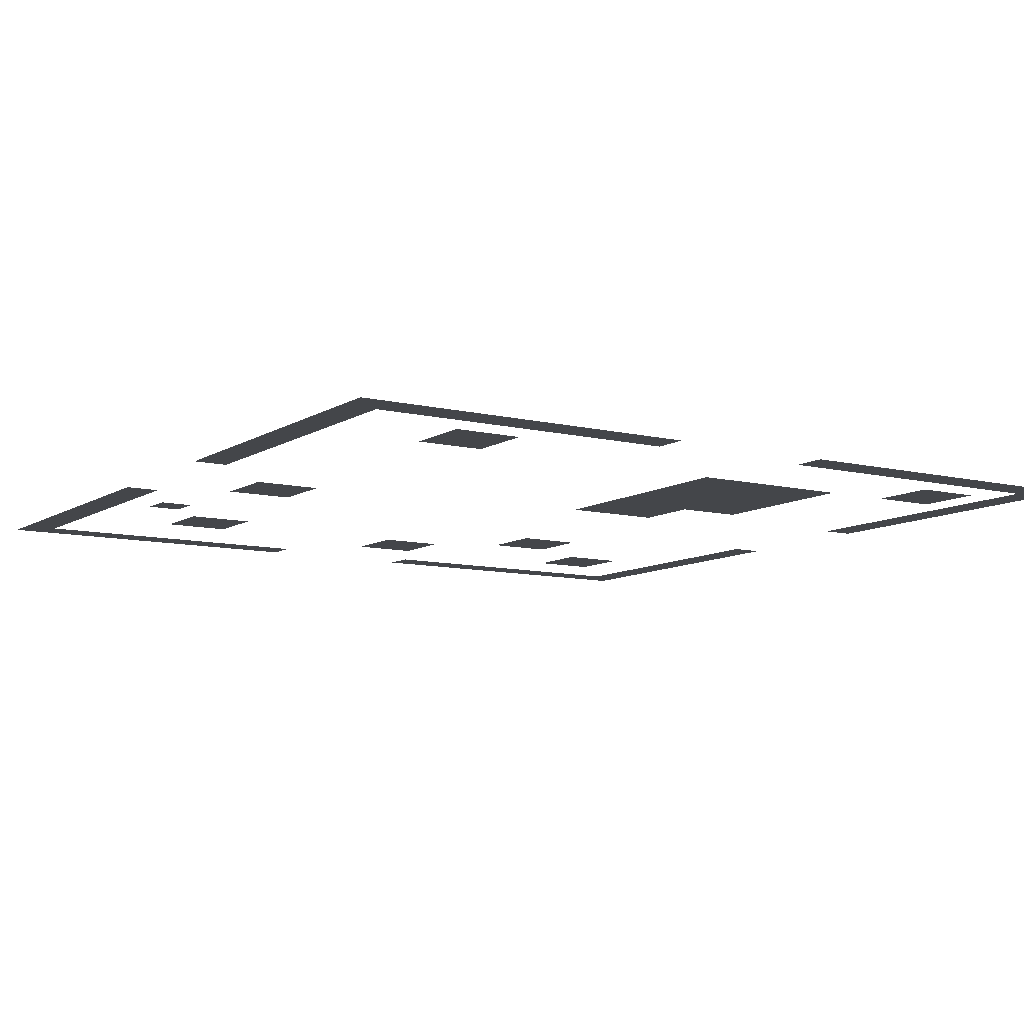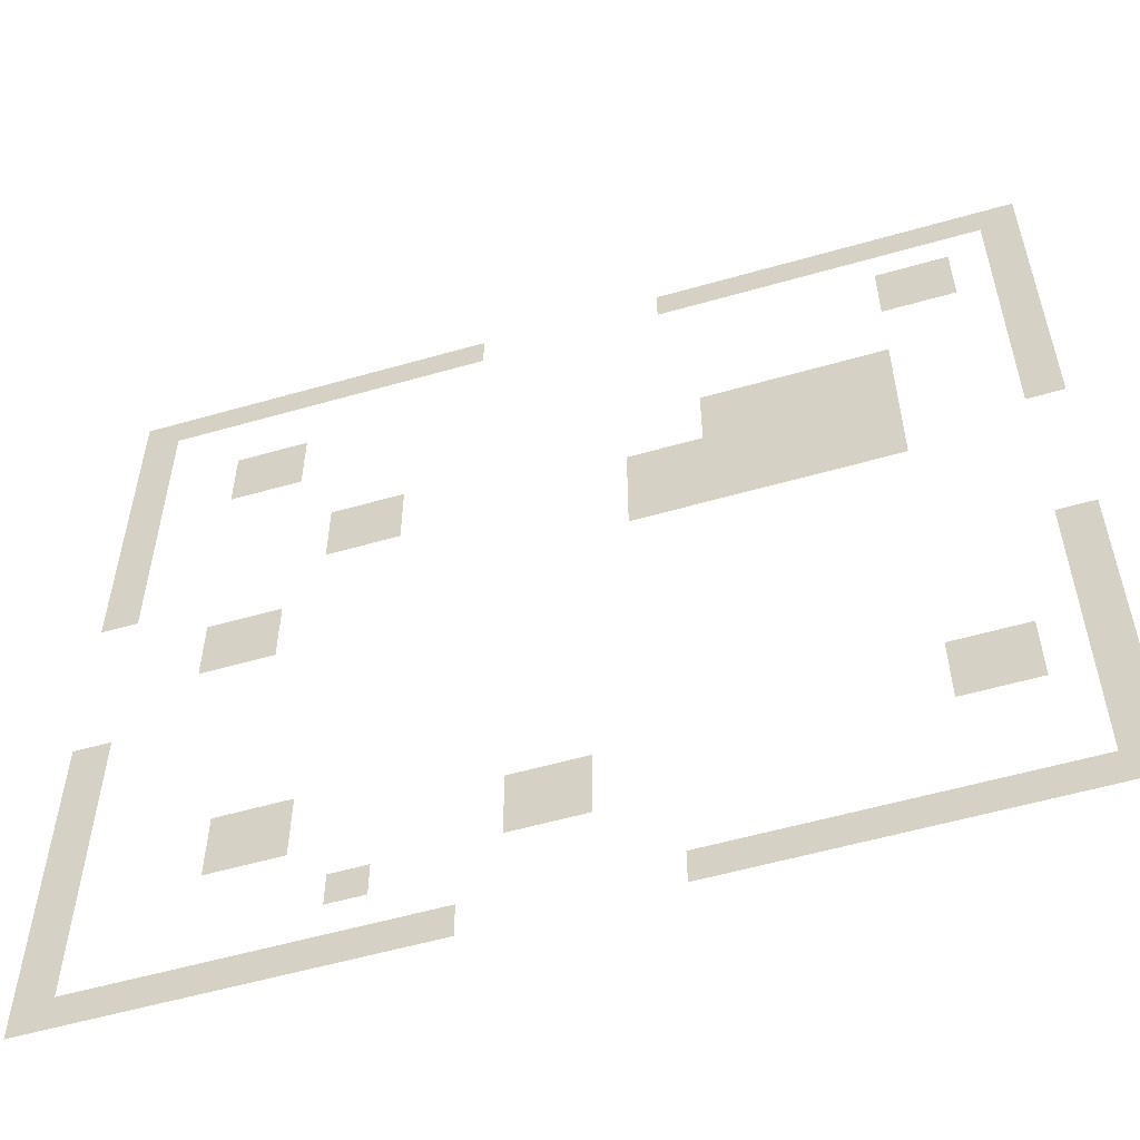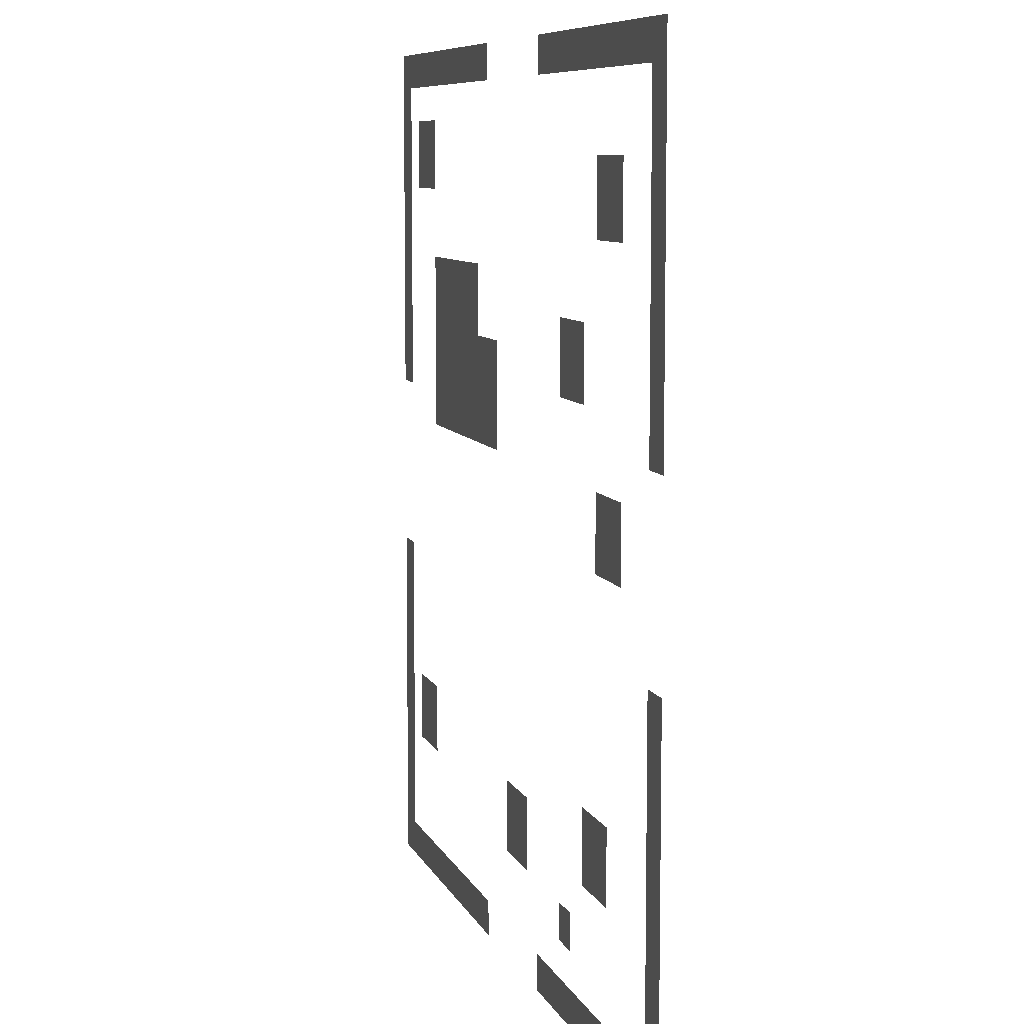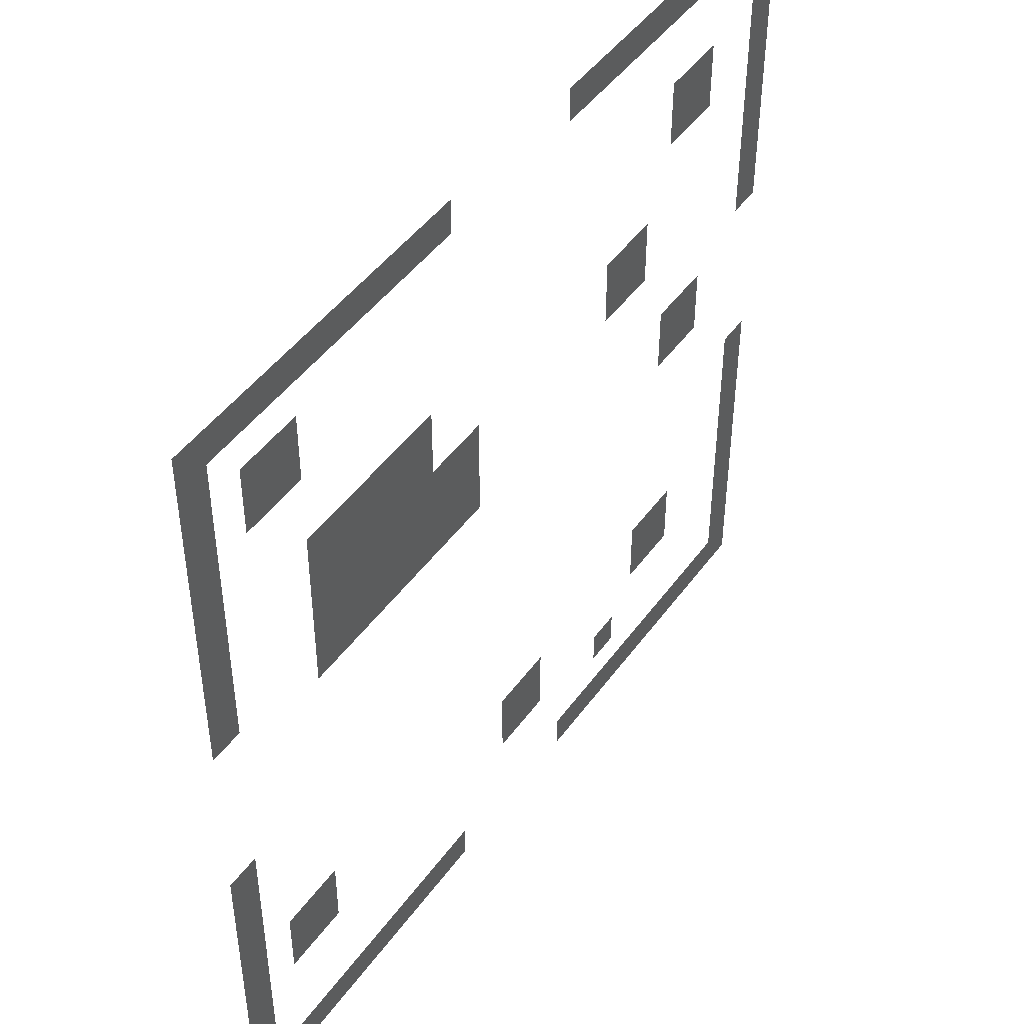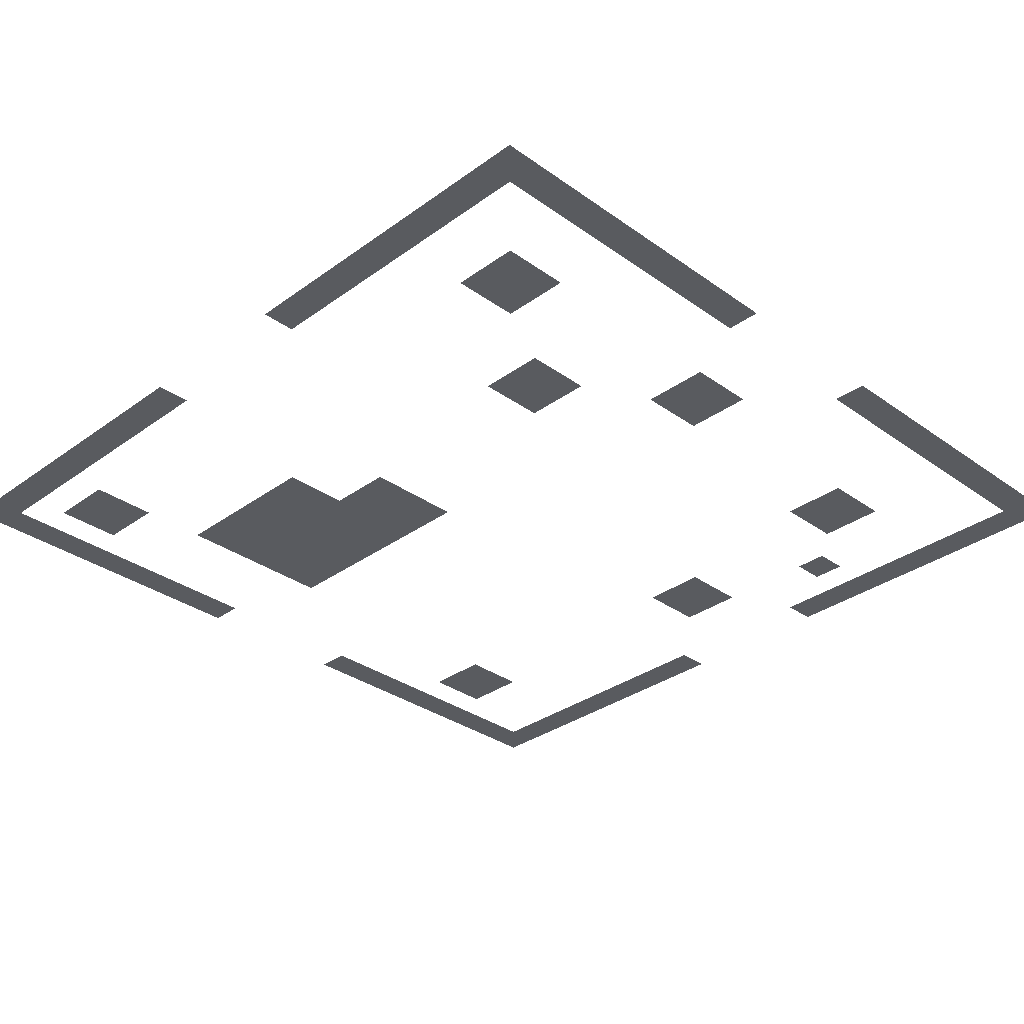
<metadata>
{"format":"obj","ext":"obj","renderer":"f3d","projection":"perspective","resolution":1024,"background":"white","views":[{"elev":-9.5,"azim":57.3,"up":"+Z"},{"elev":-56.3,"azim":16.7,"up":"+Y"},{"elev":8.0,"azim":-105.5,"up":"+Y"},{"elev":46.5,"azim":123.9,"up":"+Y"},{"elev":-32.5,"azim":-134.8,"up":"+Z"}]}
</metadata>
<code>
v 0 -1 0
v -1 -1 0
v -1 0 0
v 0 0 0
v -1 -1 0
v -2 -1 0
v -2 0 0
v -1 0 0
v -2 -1 0
v -3 -1 0
v -3 0 0
v -2 0 0
v -3 -1 0
v -4 -1 0
v -4 0 0
v -3 0 0
v -4 -1 0
v -5 -1 0
v -5 0 0
v -4 0 0
v -5 -1 0
v -6 -1 0
v -6 0 0
v -5 0 0
v -6 -1 0
v -7 -1 0
v -7 0 0
v -6 0 0
v -7 -1 0
v -8 -1 0
v -8 0 0
v -7 0 0
v -8 -1 0
v -9 -1 0
v -9 0 0
v -8 0 0
v -9 -1 0
v -10 -1 0
v -10 0 0
v -9 0 0
v -15 -1 0
v -16 -1 0
v -16 0 0
v -15 0 0
v -16 -1 0
v -17 -1 0
v -17 0 0
v -16 0 0
v -17 -1 0
v -18 -1 0
v -18 0 0
v -17 0 0
v -18 -1 0
v -19 -1 0
v -19 0 0
v -18 0 0
v -19 -1 0
v -20 -1 0
v -20 0 0
v -19 0 0
v -20 -1 0
v -21 -1 0
v -21 0 0
v -20 0 0
v -21 -1 0
v -22 -1 0
v -22 0 0
v -21 0 0
v -22 -1 0
v -23 -1 0
v -23 0 0
v -22 0 0
v -23 -1 0
v -24 -1 0
v -24 0 0
v -23 0 0
v -24 -1 0
v -25 -1 0
v -25 0 0
v -24 0 0
v 0 -2 0
v -1 -2 0
v -1 -1 0
v 0 -1 0
v -24 -2 0
v -25 -2 0
v -25 -1 0
v -24 -1 0
v 0 -3 0
v -1 -3 0
v -1 -2 0
v 0 -2 0
v -2 -3 0
v -3 -3 0
v -3 -2 0
v -2 -2 0
v -3 -3 0
v -4 -3 0
v -4 -2 0
v -3 -2 0
v -24 -3 0
v -25 -3 0
v -25 -2 0
v -24 -2 0
v 0 -4 0
v -1 -4 0
v -1 -3 0
v 0 -3 0
v -2 -4 0
v -3 -4 0
v -3 -3 0
v -2 -3 0
v -3 -4 0
v -4 -4 0
v -4 -3 0
v -3 -3 0
v -20 -4 0
v -21 -4 0
v -21 -3 0
v -20 -3 0
v -21 -4 0
v -22 -4 0
v -22 -3 0
v -21 -3 0
v -24 -4 0
v -25 -4 0
v -25 -3 0
v -24 -3 0
v 0 -5 0
v -1 -5 0
v -1 -4 0
v 0 -4 0
v -20 -5 0
v -21 -5 0
v -21 -4 0
v -20 -4 0
v -21 -5 0
v -22 -5 0
v -22 -4 0
v -21 -4 0
v -24 -5 0
v -25 -5 0
v -25 -4 0
v -24 -4 0
v 0 -6 0
v -1 -6 0
v -1 -5 0
v 0 -5 0
v -24 -6 0
v -25 -6 0
v -25 -5 0
v -24 -5 0
v 0 -7 0
v -1 -7 0
v -1 -6 0
v 0 -6 0
v -4 -7 0
v -5 -7 0
v -5 -6 0
v -4 -6 0
v -5 -7 0
v -6 -7 0
v -6 -6 0
v -5 -6 0
v -6 -7 0
v -7 -7 0
v -7 -6 0
v -6 -6 0
v -7 -7 0
v -8 -7 0
v -8 -6 0
v -7 -6 0
v -8 -7 0
v -9 -7 0
v -9 -6 0
v -8 -6 0
v -24 -7 0
v -25 -7 0
v -25 -6 0
v -24 -6 0
v 0 -8 0
v -1 -8 0
v -1 -7 0
v 0 -7 0
v -4 -8 0
v -5 -8 0
v -5 -7 0
v -4 -7 0
v -5 -8 0
v -6 -8 0
v -6 -7 0
v -5 -7 0
v -6 -8 0
v -7 -8 0
v -7 -7 0
v -6 -7 0
v -7 -8 0
v -8 -8 0
v -8 -7 0
v -7 -7 0
v -8 -8 0
v -9 -8 0
v -9 -7 0
v -8 -7 0
v -17 -8 0
v -18 -8 0
v -18 -7 0
v -17 -7 0
v -18 -8 0
v -19 -8 0
v -19 -7 0
v -18 -7 0
v -24 -8 0
v -25 -8 0
v -25 -7 0
v -24 -7 0
v 0 -9 0
v -1 -9 0
v -1 -8 0
v 0 -8 0
v -4 -9 0
v -5 -9 0
v -5 -8 0
v -4 -8 0
v -5 -9 0
v -6 -9 0
v -6 -8 0
v -5 -8 0
v -6 -9 0
v -7 -9 0
v -7 -8 0
v -6 -8 0
v -7 -9 0
v -8 -9 0
v -8 -8 0
v -7 -8 0
v -8 -9 0
v -9 -9 0
v -9 -8 0
v -8 -8 0
v -9 -9 0
v -10 -9 0
v -10 -8 0
v -9 -8 0
v -10 -9 0
v -11 -9 0
v -11 -8 0
v -10 -8 0
v -17 -9 0
v -18 -9 0
v -18 -8 0
v -17 -8 0
v -18 -9 0
v -19 -9 0
v -19 -8 0
v -18 -8 0
v -24 -9 0
v -25 -9 0
v -25 -8 0
v -24 -8 0
v 0 -10 0
v -1 -10 0
v -1 -9 0
v 0 -9 0
v -4 -10 0
v -5 -10 0
v -5 -9 0
v -4 -9 0
v -5 -10 0
v -6 -10 0
v -6 -9 0
v -5 -9 0
v -6 -10 0
v -7 -10 0
v -7 -9 0
v -6 -9 0
v -7 -10 0
v -8 -10 0
v -8 -9 0
v -7 -9 0
v -8 -10 0
v -9 -10 0
v -9 -9 0
v -8 -9 0
v -9 -10 0
v -10 -10 0
v -10 -9 0
v -9 -9 0
v -10 -10 0
v -11 -10 0
v -11 -9 0
v -10 -9 0
v -24 -10 0
v -25 -10 0
v -25 -9 0
v -24 -9 0
v -4 -11 0
v -5 -11 0
v -5 -10 0
v -4 -10 0
v -5 -11 0
v -6 -11 0
v -6 -10 0
v -5 -10 0
v -6 -11 0
v -7 -11 0
v -7 -10 0
v -6 -10 0
v -7 -11 0
v -8 -11 0
v -8 -10 0
v -7 -10 0
v -8 -11 0
v -9 -11 0
v -9 -10 0
v -8 -10 0
v -9 -11 0
v -10 -11 0
v -10 -10 0
v -9 -10 0
v -10 -11 0
v -11 -11 0
v -11 -10 0
v -10 -10 0
v -20 -12 0
v -21 -12 0
v -21 -11 0
v -20 -11 0
v -21 -12 0
v -22 -12 0
v -22 -11 0
v -21 -11 0
v -20 -13 0
v -21 -13 0
v -21 -12 0
v -20 -12 0
v -21 -13 0
v -22 -13 0
v -22 -12 0
v -21 -12 0
v 0 -16 0
v -1 -16 0
v -1 -15 0
v 0 -15 0
v -24 -16 0
v -25 -16 0
v -25 -15 0
v -24 -15 0
v 0 -17 0
v -1 -17 0
v -1 -16 0
v 0 -16 0
v -24 -17 0
v -25 -17 0
v -25 -16 0
v -24 -16 0
v 0 -18 0
v -1 -18 0
v -1 -17 0
v 0 -17 0
v -24 -18 0
v -25 -18 0
v -25 -17 0
v -24 -17 0
v 0 -19 0
v -1 -19 0
v -1 -18 0
v 0 -18 0
v -24 -19 0
v -25 -19 0
v -25 -18 0
v -24 -18 0
v 0 -20 0
v -1 -20 0
v -1 -19 0
v 0 -19 0
v -2 -20 0
v -3 -20 0
v -3 -19 0
v -2 -19 0
v -3 -20 0
v -4 -20 0
v -4 -19 0
v -3 -19 0
v -19 -20 0
v -20 -20 0
v -20 -19 0
v -19 -19 0
v -20 -20 0
v -21 -20 0
v -21 -19 0
v -20 -19 0
v -24 -20 0
v -25 -20 0
v -25 -19 0
v -24 -19 0
v 0 -21 0
v -1 -21 0
v -1 -20 0
v 0 -20 0
v -2 -21 0
v -3 -21 0
v -3 -20 0
v -2 -20 0
v -3 -21 0
v -4 -21 0
v -4 -20 0
v -3 -20 0
v -12 -21 0
v -13 -21 0
v -13 -20 0
v -12 -20 0
v -13 -21 0
v -14 -21 0
v -14 -20 0
v -13 -20 0
v -19 -21 0
v -20 -21 0
v -20 -20 0
v -19 -20 0
v -20 -21 0
v -21 -21 0
v -21 -20 0
v -20 -20 0
v -24 -21 0
v -25 -21 0
v -25 -20 0
v -24 -20 0
v 0 -22 0
v -1 -22 0
v -1 -21 0
v 0 -21 0
v -12 -22 0
v -13 -22 0
v -13 -21 0
v -12 -21 0
v -13 -22 0
v -14 -22 0
v -14 -21 0
v -13 -21 0
v -24 -22 0
v -25 -22 0
v -25 -21 0
v -24 -21 0
v 0 -23 0
v -1 -23 0
v -1 -22 0
v 0 -22 0
v -17 -23 0
v -18 -23 0
v -18 -22 0
v -17 -22 0
v -24 -23 0
v -25 -23 0
v -25 -22 0
v -24 -22 0
v 0 -24 0
v -1 -24 0
v -1 -23 0
v 0 -23 0
v -24 -24 0
v -25 -24 0
v -25 -23 0
v -24 -23 0
v 0 -25 0
v -1 -25 0
v -1 -24 0
v 0 -24 0
v -1 -25 0
v -2 -25 0
v -2 -24 0
v -1 -24 0
v -2 -25 0
v -3 -25 0
v -3 -24 0
v -2 -24 0
v -3 -25 0
v -4 -25 0
v -4 -24 0
v -3 -24 0
v -4 -25 0
v -5 -25 0
v -5 -24 0
v -4 -24 0
v -5 -25 0
v -6 -25 0
v -6 -24 0
v -5 -24 0
v -6 -25 0
v -7 -25 0
v -7 -24 0
v -6 -24 0
v -7 -25 0
v -8 -25 0
v -8 -24 0
v -7 -24 0
v -8 -25 0
v -9 -25 0
v -9 -24 0
v -8 -24 0
v -9 -25 0
v -10 -25 0
v -10 -24 0
v -9 -24 0
v -15 -25 0
v -16 -25 0
v -16 -24 0
v -15 -24 0
v -16 -25 0
v -17 -25 0
v -17 -24 0
v -16 -24 0
v -17 -25 0
v -18 -25 0
v -18 -24 0
v -17 -24 0
v -18 -25 0
v -19 -25 0
v -19 -24 0
v -18 -24 0
v -19 -25 0
v -20 -25 0
v -20 -24 0
v -19 -24 0
v -20 -25 0
v -21 -25 0
v -21 -24 0
v -20 -24 0
v -21 -25 0
v -22 -25 0
v -22 -24 0
v -21 -24 0
v -22 -25 0
v -23 -25 0
v -23 -24 0
v -22 -24 0
v -23 -25 0
v -24 -25 0
v -24 -24 0
v -23 -24 0
v -24 -25 0
v -25 -25 0
v -25 -24 0
v -24 -24 0
g Overworld001_mesh_0002
f 1 2 3 4
f 5 6 7 8
f 9 10 11 12
f 13 14 15 16
f 17 18 19 20
f 21 22 23 24
f 25 26 27 28
f 29 30 31 32
f 33 34 35 36
f 37 38 39 40
f 41 42 43 44
f 45 46 47 48
f 49 50 51 52
f 53 54 55 56
f 57 58 59 60
f 61 62 63 64
f 65 66 67 68
f 69 70 71 72
f 73 74 75 76
f 77 78 79 80
f 81 82 83 84
f 85 86 87 88
f 89 90 91 92
f 93 94 95 96
f 97 98 99 100
f 101 102 103 104
f 105 106 107 108
f 109 110 111 112
f 113 114 115 116
f 117 118 119 120
f 121 122 123 124
f 125 126 127 128
f 129 130 131 132
f 133 134 135 136
f 137 138 139 140
f 141 142 143 144
f 145 146 147 148
f 149 150 151 152
f 153 154 155 156
f 157 158 159 160
f 161 162 163 164
f 165 166 167 168
f 169 170 171 172
f 173 174 175 176
f 177 178 179 180
f 181 182 183 184
f 185 186 187 188
f 189 190 191 192
f 193 194 195 196
f 197 198 199 200
f 201 202 203 204
f 205 206 207 208
f 209 210 211 212
f 213 214 215 216
f 217 218 219 220
f 221 222 223 224
f 225 226 227 228
f 229 230 231 232
f 233 234 235 236
f 237 238 239 240
f 241 242 243 244
f 245 246 247 248
f 249 250 251 252
f 253 254 255 256
f 257 258 259 260
f 261 262 263 264
f 265 266 267 268
f 269 270 271 272
f 273 274 275 276
f 277 278 279 280
f 281 282 283 284
f 285 286 287 288
f 289 290 291 292
f 293 294 295 296
f 297 298 299 300
f 301 302 303 304
f 305 306 307 308
f 309 310 311 312
f 313 314 315 316
f 317 318 319 320
f 321 322 323 324
f 325 326 327 328
f 329 330 331 332
f 333 334 335 336
f 337 338 339 340
f 341 342 343 344
f 345 346 347 348
f 349 350 351 352
f 353 354 355 356
f 357 358 359 360
f 361 362 363 364
f 365 366 367 368
f 369 370 371 372
f 373 374 375 376
f 377 378 379 380
f 381 382 383 384
f 385 386 387 388
f 389 390 391 392
f 393 394 395 396
f 397 398 399 400
f 401 402 403 404
f 405 406 407 408
f 409 410 411 412
f 413 414 415 416
f 417 418 419 420
f 421 422 423 424
f 425 426 427 428
f 429 430 431 432
f 433 434 435 436
f 437 438 439 440
f 441 442 443 444
f 445 446 447 448
f 449 450 451 452
f 453 454 455 456
f 457 458 459 460
f 461 462 463 464
f 465 466 467 468
f 469 470 471 472
f 473 474 475 476
f 477 478 479 480
f 481 482 483 484
f 485 486 487 488
f 489 490 491 492
f 493 494 495 496
f 497 498 499 500
f 501 502 503 504
f 505 506 507 508
f 509 510 511 512
f 513 514 515 516
f 517 518 519 520
f 521 522 523 524
f 525 526 527 528
f 529 530 531 532
f 533 534 535 536
f 537 538 539 540
f 541 542 543 544

</code>
